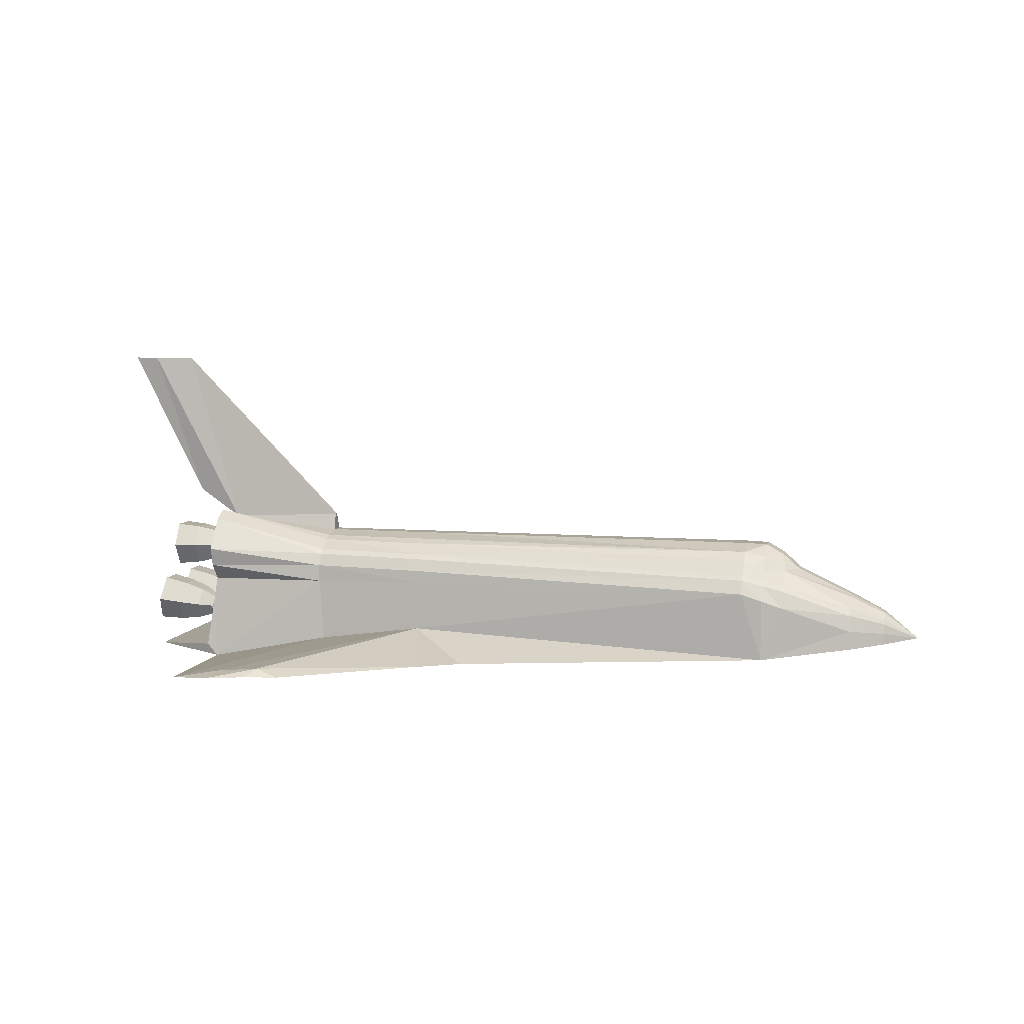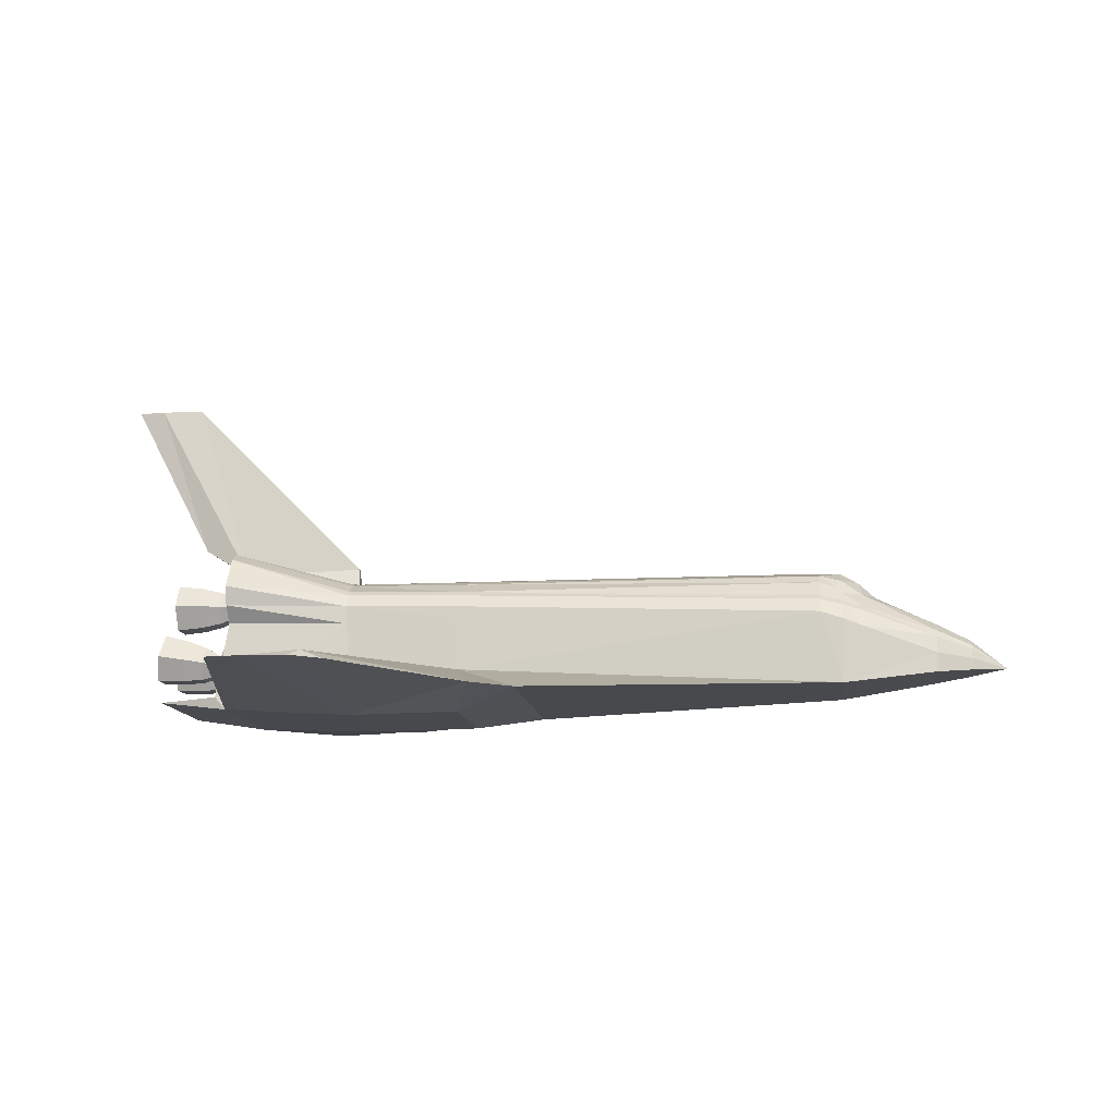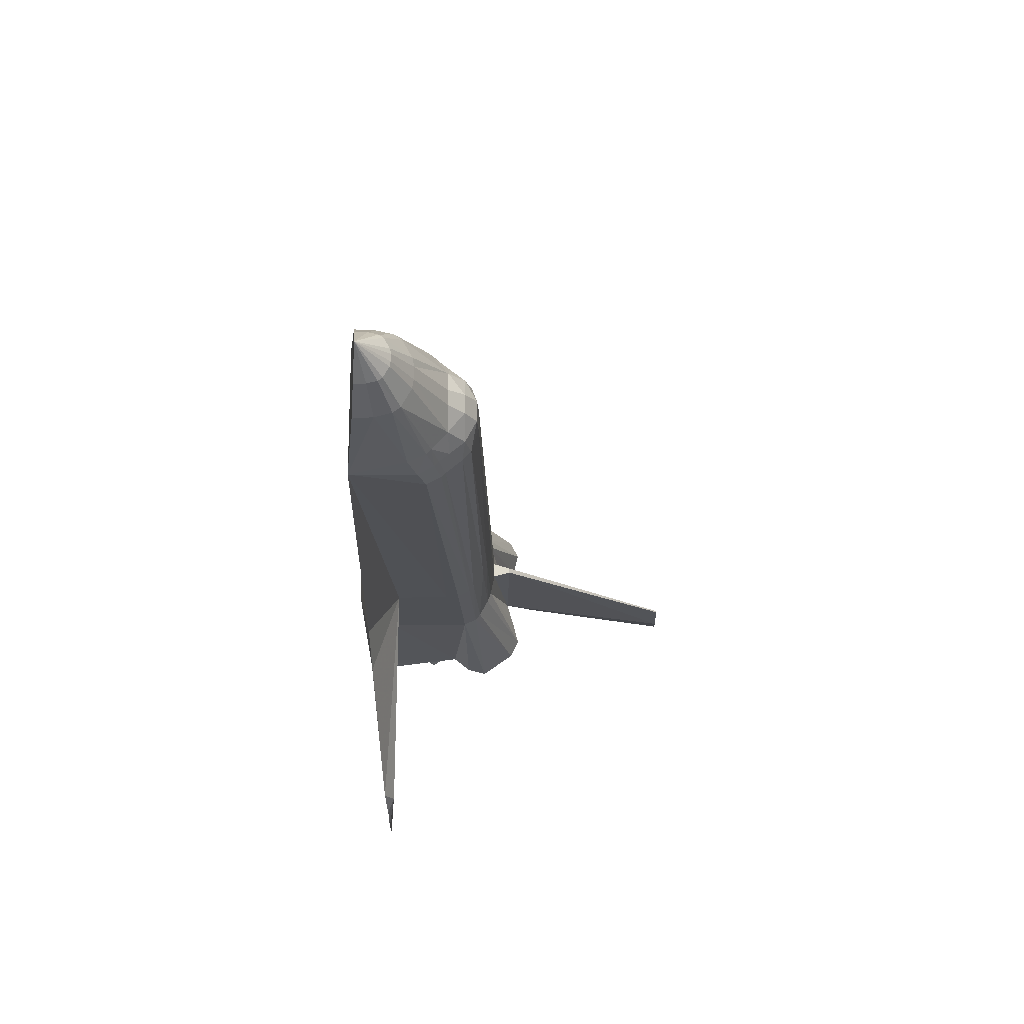
<metadata>
{"format":"obj","ext":"obj","renderer":"f3d","projection":"perspective","resolution":1024,"background":"white","views":[{"elev":7.1,"azim":-166.4,"up":"+Z"},{"elev":-12.0,"azim":-173.3,"up":"+Z"},{"elev":-18.9,"azim":-88.7,"up":"+Y"}]}
</metadata>
<code>
v 5 -1.21 0.1731
v 5 1.21 0.1731
v 4.997 0.2524 0.2006
v 2.7 4.334 -0.9479
v 3.038 4.334 -0.8113
v 3.18 4.55 -0.9219
v -5 -0.4912 0.8052
v -4.65 -0.6526 0.7536
v -4.65 -0.5147 0.8851
v 6.164 0.3529 0.6357
v 6.164 0.2177 0.2587
v 6.165 0.4353 0.6357
v 4.998 0.2523 1.075
v 5 1.51 0.7501
v 4.998 0.1309 1.193
v 6.203 0.7392 -0.007574
v 6.247 0.9981 -0.3101
v 6.194 0.7804 0.0632
v 5.091 -1.067 -0.4722
v 5.03 -0.8151 -0.03938
v -5.3 0.1479 0.811
v -5 0.1607 0.9807
v -5 0.4912 0.8052
v 6.163 0.1765 0.33
v 6.164 -0.2176 0.2586
v -4.999 0.6817 0.5692
v -4.907 0.6202 0.6865
v -4.649 0.8604 0.497
v 6.194 -0.7804 0.0632
v 6.246 -0.9157 -0.3103
v 6.203 -0.7392 -0.007574
v 6.288 0.3863 -0.613
v 6.247 0.1274 -0.3102
v 6.299 0.3451 -0.6835
v 5.171 1.31 -1.056
v 5 1.303 -1.26
v -7.075 -0.4034 -0.6843
v -6.5 -0.694 -0.7485
v -6.5 -0.676 -0.4335
v 5.534 0.2555 -0.4101
v 5.497 0.4091 -0.1466
v 5.255 0.4763 -0.298
v 1.209 -0.8752 0.686
v -4.649 -0.8604 0.497
v -5.349 -0.7372 0.324
v -5.349 -0.4709 0.5661
v -6.5 -0.523 -0.0488
v 5.534 0.5628 -0.4101
v 5.685 0.7585 -0.3889
v 5.661 0.6606 -0.2211
v 5.171 -1.31 -1.056
v 5.152 0.3105 -0.905
v 5.03 -0.3104 -0.03939
v 5.091 0.05811 -0.4722
v 5.03 0.3104 -0.03939
v -7.075 0.05745 -0.1551
v -7.65 0 -0.62
v -7.075 -0.05745 -0.1551
v -6.5 0.61 -0.1648
v -6.5 0.676 -0.4335
v -7.075 0.393 -0.4952
v 2.983 -1.08 -1.352
v 2.983 1.08 -1.352
v 6.165 0.2177 1.013
v 5.773 0.3908 0.6363
v 5.872 0.1599 0.3592
v 6.163 -0.1764 0.33
v -5.3 -0.1479 0.811
v -5 -0.1607 0.9807
v 1.209 -0.9581 0.6104
v 5.03 0.8151 -0.03938
v -6.5 -0.09882 0.1334
v -6.5 0.09882 0.1334
v 5.996 0.7227 -0.625
v 6.288 0.7392 -0.613
v 3.804 -4.682 -0.939
v 3.18 -4.55 -0.9219
v 5.919 -0.7227 -0.07639
v 5.685 -0.7585 -0.3889
v 5.661 -0.6606 -0.2211
v 5.708 0.4649 -0.5568
v 5.957 0.2429 -0.3507
v 5.996 0.4029 -0.625
v 5.295 0.4035 -0.722
v 5.257 0.2443 -0.4489
v 6.288 -0.3863 -0.613
v 6.246 -0.2098 -0.3103
v 5.957 -0.2429 -0.3507
v 1.209 1.08 -1.322
v 5.859 -0.172 -0.3645
v 6.194 -0.3451 0.06319
v 6.247 -0.1274 -0.3102
v 6.164 0.1765 0.9413
v 3.07 0.4491 0.9294
v 5 0.874 1.399
v 3.07 0.6048 0.8725
v 5.774 0.1954 0.9747
v 6.203 0.3863 -0.007583
v 6.246 0.2098 -0.3103
v 5.184 -0.08646 0.4875
v 5.184 -0.173 0.6373
v 5.166 -0.3185 0.6373
v 4.998 -0.1309 1.193
v 5.759 0 1.665
v 5.661 0.4649 -0.2211
v 5.685 0.367 -0.3889
v -4.649 0.9223 0.4323
v 1.209 0.9581 0.6104
v 1.209 1.054 0.4111
v 5.957 -0.8826 -0.3507
v 5.996 -0.7227 -0.625
v 5.708 -0.6606 -0.5568
v 1.209 0.6215 0.8547
v -4.65 0.5147 0.8851
v 1.209 0.4674 0.9223
v 6.614 -0.06343 4.157
v 5.942 -0.01202 4.157
v 3.093 -0.0408 1.276
v 5.919 -0.4028 -0.07639
v 5.661 -0.4649 -0.2211
v 5 -1.149 1.26
v 5 -1.51 0.7501
v 1.209 -1.08 -1.322
v 0.1692 1.99 -1.063
v 3.07 0.1197 0.9964
v 3.093 0.0408 1.276
v -4.999 -0.8703 0.3474
v -4.999 -0.8023 0.4161
v 5.708 0.6606 -0.5568
v 5.597 -0.1957 0.6366
v 5.873 -0.1599 0.9131
v 5.873 -0.3198 0.6361
v 5.497 -0.7164 -0.1466
v 5.534 -0.87 -0.41
v 5.859 -0.9535 -0.3645
v 5.257 -0.8812 -0.4489
v 3.804 4.682 -0.939
v 4.4 4.682 -0.9529
v 3.07 -0.959 0.6503
v 5.873 0.1599 0.9131
v -5 -1 -0.944
v 1.209 -1.08 -0.6364
v 1.209 -1.061 0.2038
v 5.571 -0.4092 -0.6736
v 5.906 -0.3674 -0.6997
v 5.859 0.9535 -0.3645
v 5.906 0.7582 -0.6997
v 5.571 0.7164 -0.6735
v 5.906 -0.7582 -0.6997
v 6.299 -0.3451 -0.6835
v 5 -1.303 -1.26
v 3.739 -4.334 -0.877
v 4.4 -4.682 -0.9529
v 2.983 1.08 -0.8806
v 5.219 0.4035 -0.1757
v 6.288 -0.7392 -0.613
v 5.152 -0.3105 -0.905
v 5.091 -0.05811 -0.4722
v 5.257 -0.2443 -0.4489
v 6.246 0.9157 -0.3103
v -4.649 -1.04 0.2095
v -5 -1.013 0.09453
v 5.165 0.1593 0.3615
v 4.997 -0.2523 0.2006
v 5.598 -0.09787 0.8061
v 1.209 -0.6215 0.8547
v 3.07 -0.8665 0.7307
v 3.07 -0.6048 0.8725
v 5.708 -0.4649 -0.5568
v 5.166 -0.1593 0.9131
v 5.166 0.1592 0.9132
v 5.571 -0.7164 -0.6735
v -4.649 1.04 0.2095
v 5.497 0.7164 -0.1466
v 5.255 0.6492 -0.298
v 5.942 0.01202 4.157
v 5.534 0.87 -0.41
v 5.445 0 0.6369
v 5.597 0.1957 0.6366
v 5.598 0.09786 0.8061
v 3.038 -4.334 -0.8113
v 6.299 -0.7804 -0.6835
v -5.349 0.8142 0.2471
v -5.349 0.9384 -0.03018
v 0.8402 2.48 -1.05
v -5 1 -0.944
v 0.1692 -1.99 -1.063
v 5.597 0.09788 0.4671
v 5.597 -0.09785 0.4671
v 5.872 -0.1599 0.3591
v 5.812 -0.3674 -0.0294
v 3.07 -1.054 0.4499
v -6.5 -0.24 0.1096
v -7.075 -0.1395 -0.1694
v 5.295 -0.722 -0.722
v 5.295 -0.4035 -0.722
v 5.296 -0.4763 -0.5947
v 7.044 0 4.157
v 5 -0.874 1.399
v 3.07 -0.4491 0.9294
v 3.07 1.054 0.1633
v 5 1.428 0.4421
v -5.349 -0.9384 -0.03018
v 3.07 0.959 0.6503
v 5.571 0.4092 -0.6736
v 5.275 0.3898 -0.4463
v 5.296 0.4763 -0.5947
v -7.075 -0.393 -0.4952
v -6.5 -0.61 -0.1648
v -7.075 -0.3546 -0.334
v -5.349 0.7372 0.324
v -5.349 0.4709 0.5661
v -4.999 -0.6817 0.5692
v 6.299 0.7804 -0.6835
v 5 -1.428 0.4421
v 1.209 1.08 -0.6364
v 5.812 -0.7581 -0.02939
v 4.998 -0.2523 1.075
v 5.812 0.7581 -0.02939
v 5.957 0.8826 -0.3507
v 5 0.539 1.315
v 3.07 -1.054 0.1633
v -4.999 0.8703 0.3474
v -5 1.013 0.09453
v 5.275 -0.7357 -0.4463
v 5.296 -0.6492 -0.5947
v 6.164 -0.1765 0.9413
v 1.209 -1.054 0.4111
v 5.275 0.7357 -0.4463
v 5.257 0.8812 -0.4489
v 6.614 0.06343 4.157
v 3.739 4.334 -0.877
v 5.166 0.3185 0.6373
v 4.998 0.5046 0.6376
v 5.295 0.722 -0.722
v 5.152 0.8151 -0.905
v 5.906 0.3674 -0.6997
v 5.859 0.172 -0.3645
v 6.164 -0.3529 0.6357
v 3.07 -0.1197 0.9964
v 1.209 -0.1302 0.9961
v -5.349 -0.8142 0.2471
v 5.685 -0.367 -0.3889
v 5.534 -0.5628 -0.4101
v 3.07 1.054 0.4499
v -7.075 0.3041 -0.2644
v -7.075 0.1395 -0.1694
v 6.13 1.1 -1.107
v -6.5 0.694 -0.7485
v -5.568 0.1192 0.5687
v -5.568 -0.1192 0.5687
v 5.996 -0.4029 -0.625
v 5 1.149 1.26
v -7.075 0.3546 -0.334
v -4.649 -0.9223 0.4323
v 6.194 0.3451 0.06319
v 5.812 0.3674 -0.0294
v 5.296 0.6492 -0.5947
v 6.203 -0.3863 -0.007583
v 6.165 -0.2177 1.013
v 6.165 -0.4353 0.6357
v 5.091 1.067 -0.4722
v 2.983 -1.08 -0.8806
v 5.919 0.4028 -0.07639
v 5.219 -0.722 -0.1757
v 5.219 -0.4035 -0.1757
v -4.907 -0.6202 0.6865
v -6.5 0.24 0.1096
v 5.534 -0.2555 -0.4101
v 5.774 -0.1954 0.9747
v 5.446 0.1536 0.9029
v 5.446 -0.1536 0.9029
v 1.209 0.8752 0.686
v 3.07 0.8665 0.7307
v 5.184 -0.08648 0.7871
v -6.5 0.523 -0.0488
v -4.999 0.8023 0.4161
v 5.152 -0.8151 -0.905
v 5.255 -0.6492 -0.298
v 5.219 0.722 -0.1757
v -4.65 0.1607 0.9945
v 5.873 0.3198 0.6362
v 1.209 1.061 0.2038
v 5.184 0.08647 0.7871
v 5.184 0.173 0.6373
v 5.772 -0.1954 0.2979
v 5.445 -0.3072 0.6369
v 5.445 -0.1536 0.3708
v 5.497 -0.4091 -0.1466
v 0.8402 -2.48 -1.05
v 5.919 0.7227 -0.07639
v 5.165 -0.1592 0.3615
v 1.209 0.1302 0.9961
v 5.275 -0.3898 -0.4463
v 5.772 0.1954 0.2979
v 4.998 -0.5046 0.6376
v 1.209 -0.4674 0.9223
v -7.075 0.4034 -0.6843
v 5.255 -0.4763 -0.298
v 5.773 -0.3908 0.6363
v 6.13 -1.1 -1.107
v 5.184 0.08649 0.4875
v 6.247 -0.9981 -0.3101
v -4.65 0.6526 0.7536
v -4.65 -0.1607 0.9945
v 2.7 -4.334 -0.9479
v -7.075 -0.3041 -0.2644
v 5.445 0.1536 0.3708
v 5.445 0.3072 0.6369
v 5 -0.539 1.315
f 1 2 3
f 4 5 6
f 7 8 9
f 10 11 12
f 13 14 15
f 16 17 18
f 19 20 1
f 21 22 23
f 24 25 11
f 26 27 28
f 29 30 31
f 32 33 34
f 35 36 2
f 37 38 39
f 40 41 42
f 43 8 44
f 45 46 47
f 48 49 50
f 51 35 52
f 53 54 55
f 56 57 58
f 59 60 61
f 62 63 36
f 64 12 65
f 66 67 24
f 21 68 69
f 44 70 43
f 2 55 71
f 72 73 56
f 74 32 75
f 62 76 77
f 78 79 80
f 81 82 83
f 84 85 54
f 86 87 88
f 89 63 62
f 90 91 92
f 93 12 64
f 94 95 96
f 64 65 97
f 82 98 99
f 100 101 102
f 103 15 104
f 48 105 106
f 107 108 109
f 110 111 112
f 113 114 115
f 116 117 118
f 119 80 120
f 103 121 122
f 123 124 89
f 125 118 126
f 127 128 45
f 49 129 74
f 130 131 132
f 133 134 135
f 84 54 52
f 20 19 136
f 137 138 36
f 121 139 122
f 131 140 93
f 141 142 143
f 144 90 145
f 146 147 148
f 149 145 150
f 151 152 153
f 138 154 36
f 85 155 55
f 30 156 111
f 157 158 159
f 16 160 17
f 161 127 162
f 163 164 3
f 130 165 131
f 87 119 88
f 166 167 168
f 165 140 131
f 111 169 112
f 170 171 13
f 172 144 145
f 107 109 173
f 83 82 99
f 41 174 175
f 126 117 176
f 146 148 177
f 178 179 180
f 76 181 77
f 126 118 117
f 182 86 156
f 59 183 184
f 21 69 22
f 185 5 4
f 186 124 187
f 188 189 190
f 90 191 91
f 192 122 139
f 47 193 194
f 114 27 23
f 195 196 197
f 198 116 103
f 199 200 168
f 2 201 202
f 141 203 39
f 204 109 108
f 205 206 207
f 98 16 18
f 208 209 210
f 211 212 26
f 128 44 213
f 17 214 147
f 215 192 1
f 186 216 124
f 133 135 217
f 170 13 218
f 212 21 23
f 219 177 174
f 220 75 160
f 221 95 94
f 62 151 76
f 142 222 143
f 184 223 224
f 125 126 15
f 225 226 172
f 132 131 227
f 222 192 228
f 113 94 96
f 175 229 230
f 104 231 198
f 89 62 123
f 213 7 46
f 104 15 231
f 5 232 137
f 70 228 192
f 233 3 234
f 227 93 64
f 122 192 215
f 182 150 86
f 139 121 167
f 230 235 236
f 237 238 40
f 18 146 219
f 190 239 67
f 7 69 68
f 167 166 43
f 206 42 155
f 200 240 241
f 127 45 242
f 243 120 244
f 201 245 202
f 246 57 247
f 151 36 248
f 136 195 226
f 141 38 249
f 250 251 68
f 86 88 252
f 15 14 253
f 254 57 246
f 161 70 255
f 256 219 257
f 145 90 92
f 48 106 81
f 258 84 235
f 92 91 259
f 239 260 261
f 230 236 262
f 151 263 152
f 51 19 1
f 46 72 193
f 36 201 2
f 216 232 5
f 82 264 98
f 53 265 266
f 235 52 236
f 46 68 251
f 139 43 70
f 141 143 161
f 44 8 267
f 268 246 247
f 22 114 23
f 48 129 49
f 197 269 144
f 207 85 84
f 73 72 251
f 176 116 231
f 138 232 154
f 270 271 272
f 108 273 274
f 144 269 90
f 101 275 170
f 62 36 151
f 231 116 198
f 73 250 212
f 276 59 254
f 26 28 277
f 140 10 93
f 211 183 59
f 136 226 225
f 184 224 186
f 277 211 26
f 124 216 185
f 278 196 195
f 158 53 266
f 15 176 231
f 179 188 66
f 49 74 220
f 279 225 134
f 42 175 280
f 114 22 281
f 141 161 162
f 36 154 201
f 190 132 239
f 50 49 220
f 140 282 10
f 215 1 164
f 53 20 265
f 265 136 225
f 60 184 186
f 2 262 35
f 259 78 119
f 269 191 90
f 174 229 175
f 216 154 232
f 173 283 216
f 137 232 138
f 284 285 233
f 286 287 288
f 180 282 140
f 101 170 102
f 51 157 278
f 32 99 33
f 264 16 98
f 125 240 118
f 289 217 191
f 270 97 271
f 227 64 260
f 199 168 167
f 290 187 123
f 51 52 157
f 47 242 45
f 142 263 222
f 177 148 258
f 291 220 160
f 15 221 94
f 172 145 149
f 67 261 25
f 100 102 292
f 75 34 214
f 2 1 53
f 273 96 274
f 293 240 125
f 79 112 244
f 83 99 32
f 269 289 191
f 165 180 140
f 233 163 3
f 253 274 96
f 197 294 269
f 131 93 227
f 34 238 237
f 7 267 8
f 12 11 295
f 184 183 223
f 111 252 169
f 256 18 219
f 149 150 182
f 292 296 164
f 195 197 226
f 175 230 280
f 200 241 297
f 276 254 246
f 113 115 94
f 288 287 101
f 261 260 270
f 48 81 129
f 52 35 236
f 292 102 296
f 266 265 279
f 229 258 235
f 38 37 298
f 91 31 259
f 98 18 256
f 44 267 213
f 299 133 289
f 25 300 286
f 129 81 83
f 114 293 115
f 51 301 248
f 234 14 13
f 20 136 265
f 280 262 71
f 163 292 164
f 116 118 103
f 18 17 146
f 115 125 94
f 188 190 66
f 162 127 242
f 112 169 244
f 245 204 14
f 234 202 14
f 73 251 250
f 206 155 85
f 91 29 31
f 259 31 78
f 273 107 28
f 257 174 41
f 176 117 116
f 63 185 4
f 103 13 15
f 204 245 109
f 189 132 190
f 294 299 289
f 44 255 70
f 181 152 263
f 63 4 6
f 213 267 7
f 72 56 58
f 302 292 163
f 60 298 61
f 153 152 76
f 303 156 30
f 115 293 125
f 157 159 196
f 161 255 127
f 272 284 275
f 33 256 257
f 298 57 61
f 87 259 119
f 214 237 147
f 261 270 300
f 34 33 238
f 155 280 71
f 288 101 100
f 150 87 86
f 229 235 230
f 285 302 163
f 114 304 27
f 147 237 205
f 204 253 14
f 28 304 273
f 290 123 62
f 169 243 244
f 304 114 113
f 283 245 201
f 252 243 169
f 129 83 74
f 99 256 33
f 183 277 223
f 57 194 58
f 273 113 96
f 159 266 299
f 122 296 218
f 168 297 166
f 217 135 303
f 47 209 242
f 29 303 30
f 123 187 124
f 106 264 82
f 275 284 171
f 285 163 233
f 135 149 182
f 196 294 197
f 282 24 10
f 22 69 305
f 171 234 13
f 77 306 62
f 6 137 63
f 250 68 21
f 137 36 63
f 57 210 307
f 191 217 29
f 52 54 158
f 141 39 38
f 73 247 56
f 103 118 240
f 88 119 120
f 65 308 309
f 303 182 156
f 225 172 134
f 134 172 149
f 92 259 87
f 185 216 5
f 173 216 186
f 281 305 241
f 110 112 79
f 38 298 249
f 309 308 302
f 6 5 137
f 247 57 56
f 224 223 107
f 186 187 141
f 89 124 185
f 53 158 54
f 191 29 91
f 147 205 148
f 67 239 261
f 59 61 254
f 106 105 264
f 42 280 155
f 150 92 87
f 160 214 17
f 300 270 272
f 238 41 40
f 151 301 51
f 41 175 42
f 295 286 288
f 275 171 170
f 297 241 305
f 178 180 165
f 43 166 8
f 31 30 110
f 205 40 206
f 51 278 19
f 22 305 281
f 260 64 97
f 28 223 277
f 46 193 47
f 226 197 144
f 11 25 286
f 306 181 142
f 109 283 173
f 99 98 256
f 286 300 287
f 60 249 298
f 200 199 310
f 282 66 24
f 210 47 307
f 300 272 287
f 214 34 237
f 179 66 282
f 178 165 130
f 309 302 285
f 59 184 60
f 239 227 260
f 158 266 159
f 160 75 214
f 289 133 217
f 283 201 154
f 168 200 297
f 161 143 228
f 219 146 177
f 135 182 303
f 268 73 212
f 108 274 204
f 134 149 135
f 23 27 26
f 238 257 41
f 272 271 284
f 236 35 262
f 148 207 258
f 271 285 284
f 203 209 39
f 302 100 292
f 132 227 239
f 75 32 34
f 74 83 32
f 35 248 36
f 142 187 141
f 128 127 255
f 271 309 285
f 279 134 133
f 20 53 1
f 171 233 234
f 37 39 208
f 287 272 275
f 178 130 189
f 105 50 291
f 105 291 264
f 280 230 262
f 299 279 133
f 249 60 186
f 276 268 212
f 166 297 9
f 63 89 185
f 178 189 188
f 78 110 79
f 51 248 35
f 25 261 300
f 33 257 238
f 174 177 229
f 260 97 270
f 12 295 65
f 220 74 75
f 93 10 12
f 284 233 171
f 198 103 104
f 273 108 107
f 119 78 80
f 226 144 172
f 2 71 262
f 204 274 253
f 141 162 203
f 215 164 296
f 122 218 103
f 213 45 128
f 224 173 186
f 199 167 121
f 161 228 70
f 1 3 164
f 102 218 296
f 252 88 243
f 1 263 151
f 183 211 277
f 250 21 212
f 114 281 293
f 31 110 78
f 192 222 1
f 65 295 308
f 287 275 101
f 24 67 25
f 293 241 240
f 97 309 271
f 40 42 206
f 307 194 57
f 103 218 13
f 15 126 176
f 224 107 173
f 47 194 307
f 283 154 216
f 258 207 84
f 151 248 301
f 19 195 136
f 48 50 105
f 237 40 205
f 200 310 103
f 306 142 290
f 88 120 243
f 290 142 187
f 155 71 55
f 166 9 8
f 68 46 7
f 297 305 9
f 203 242 209
f 2 53 55
f 276 212 211
f 151 153 76
f 102 170 218
f 281 241 293
f 128 255 44
f 17 147 146
f 19 278 195
f 3 202 234
f 1 222 263
f 264 291 16
f 212 23 26
f 240 200 103
f 10 24 11
f 215 296 122
f 194 193 72
f 76 152 181
f 194 72 58
f 66 190 67
f 213 46 45
f 268 276 246
f 266 279 299
f 85 55 54
f 295 288 308
f 291 160 16
f 308 288 100
f 81 106 82
f 177 258 229
f 257 219 174
f 7 9 69
f 52 158 157
f 145 92 150
f 222 228 143
f 141 249 186
f 9 305 69
f 97 65 309
f 1 151 51
f 120 80 244
f 208 39 209
f 178 188 179
f 189 130 132
f 15 253 221
f 308 100 302
f 310 199 121
f 304 113 273
f 27 304 28
f 245 14 202
f 57 37 208
f 162 242 203
f 28 107 223
f 217 303 29
f 210 209 47
f 278 157 196
f 253 96 95
f 46 251 72
f 306 290 62
f 80 79 244
f 73 268 247
f 253 95 221
f 156 86 252
f 139 167 43
f 180 179 282
f 148 205 207
f 11 286 295
f 181 263 142
f 57 208 210
f 159 299 294
f 283 109 245
f 294 289 269
f 196 159 294
f 211 59 276
f 50 220 291
f 3 2 202
f 30 111 110
f 15 94 125
f 265 225 279
f 37 57 298
f 103 310 121
f 61 57 254
f 77 181 306
f 207 206 85
f 70 192 139
f 235 84 52
f 156 252 111

</code>
